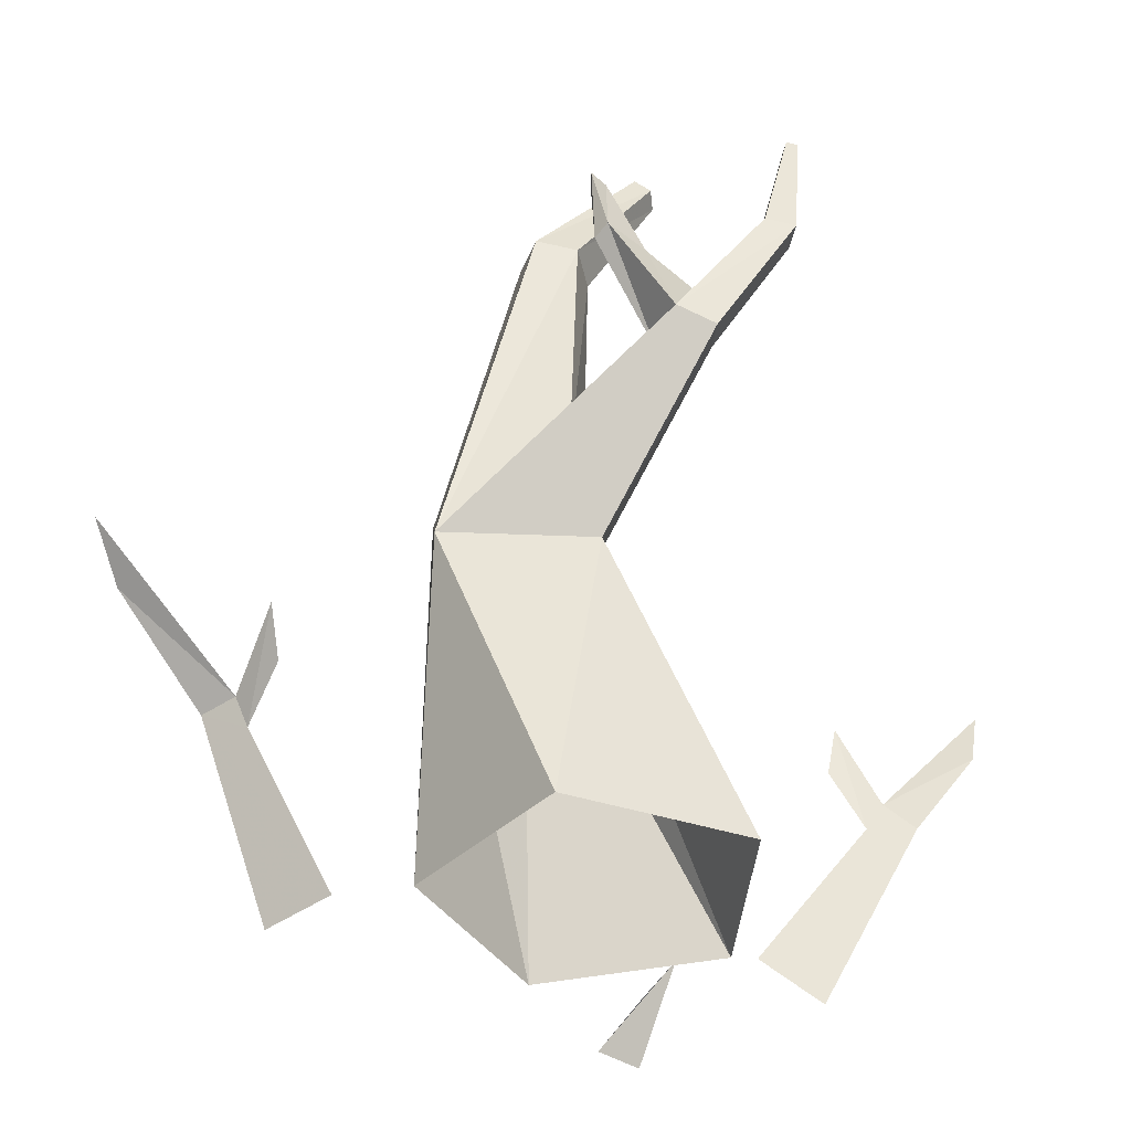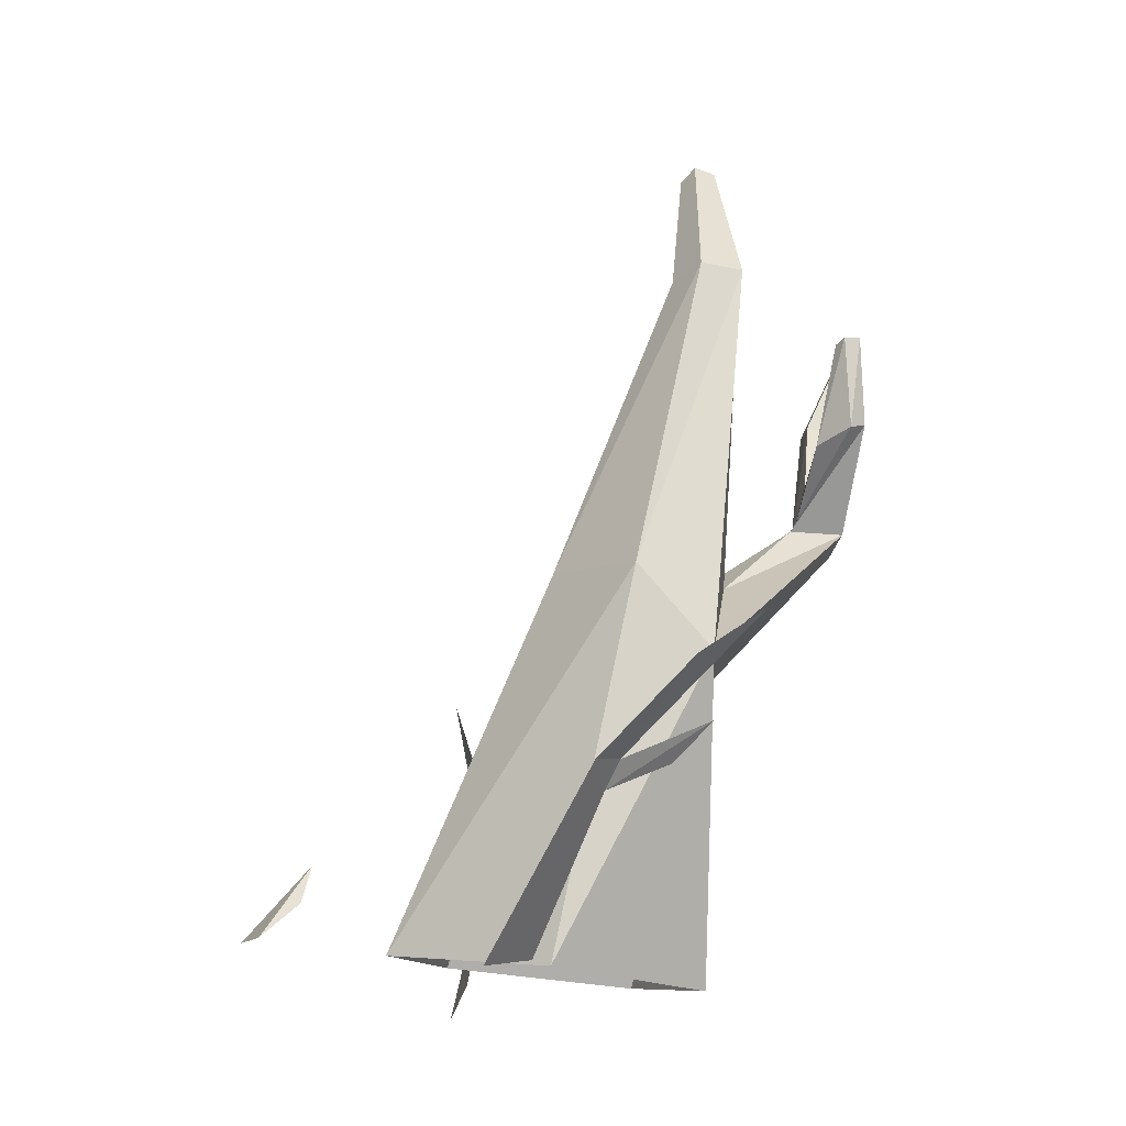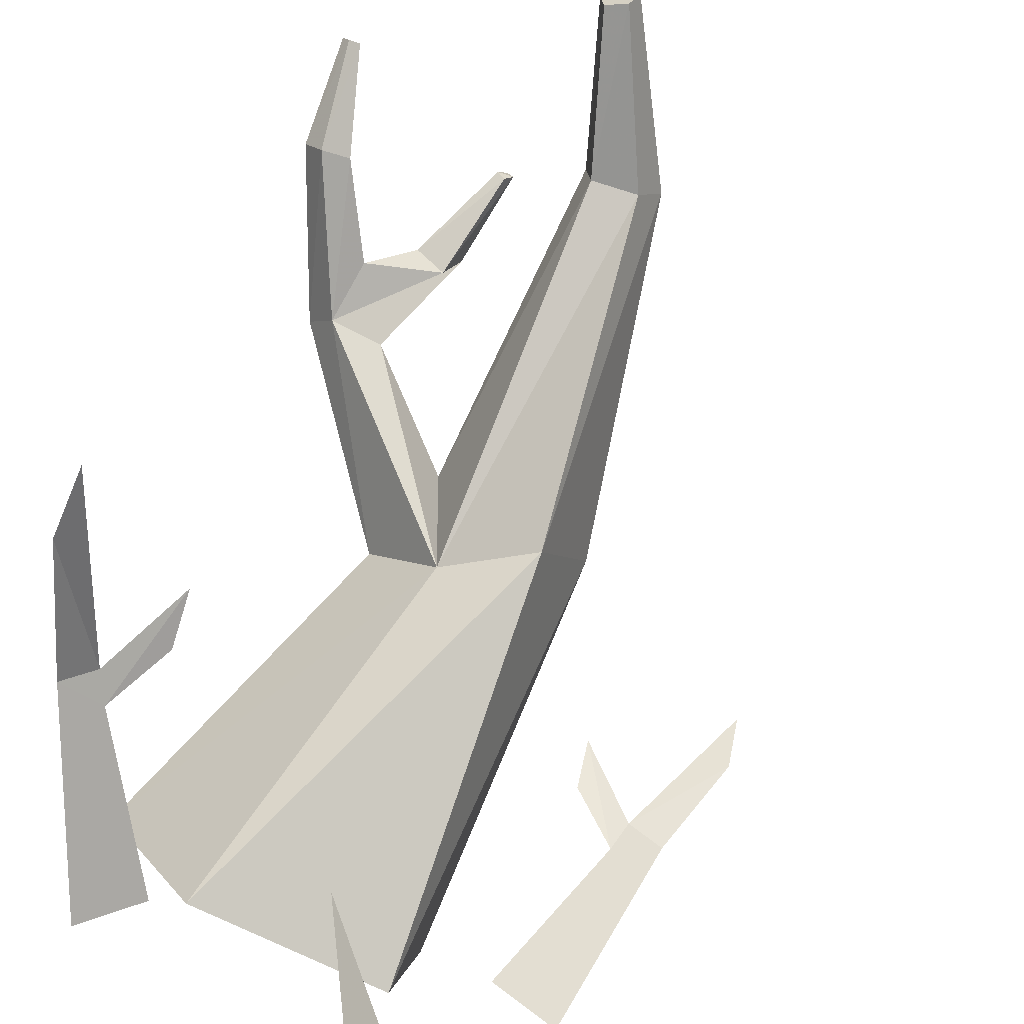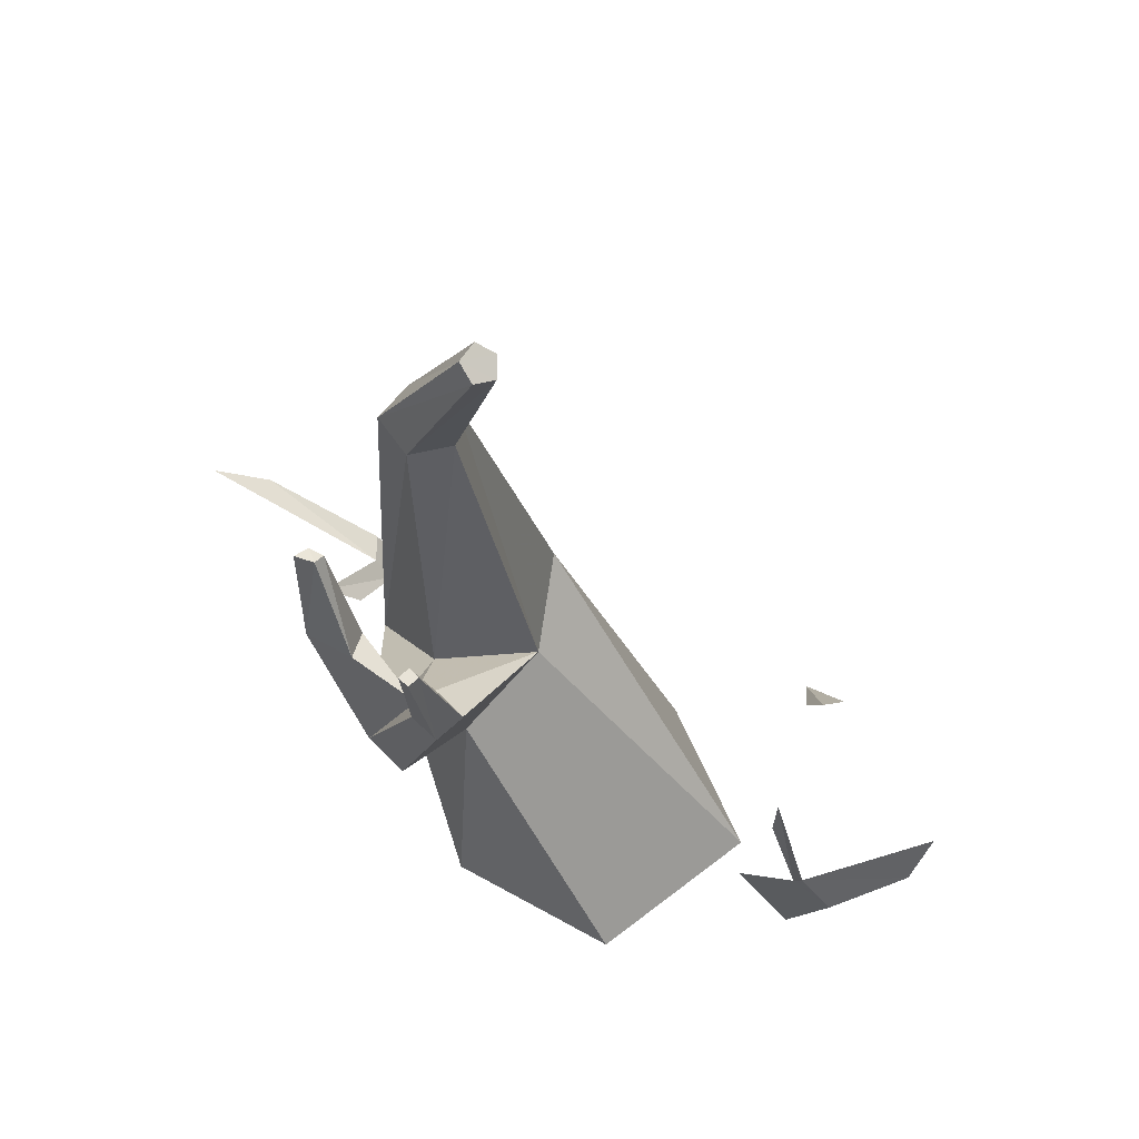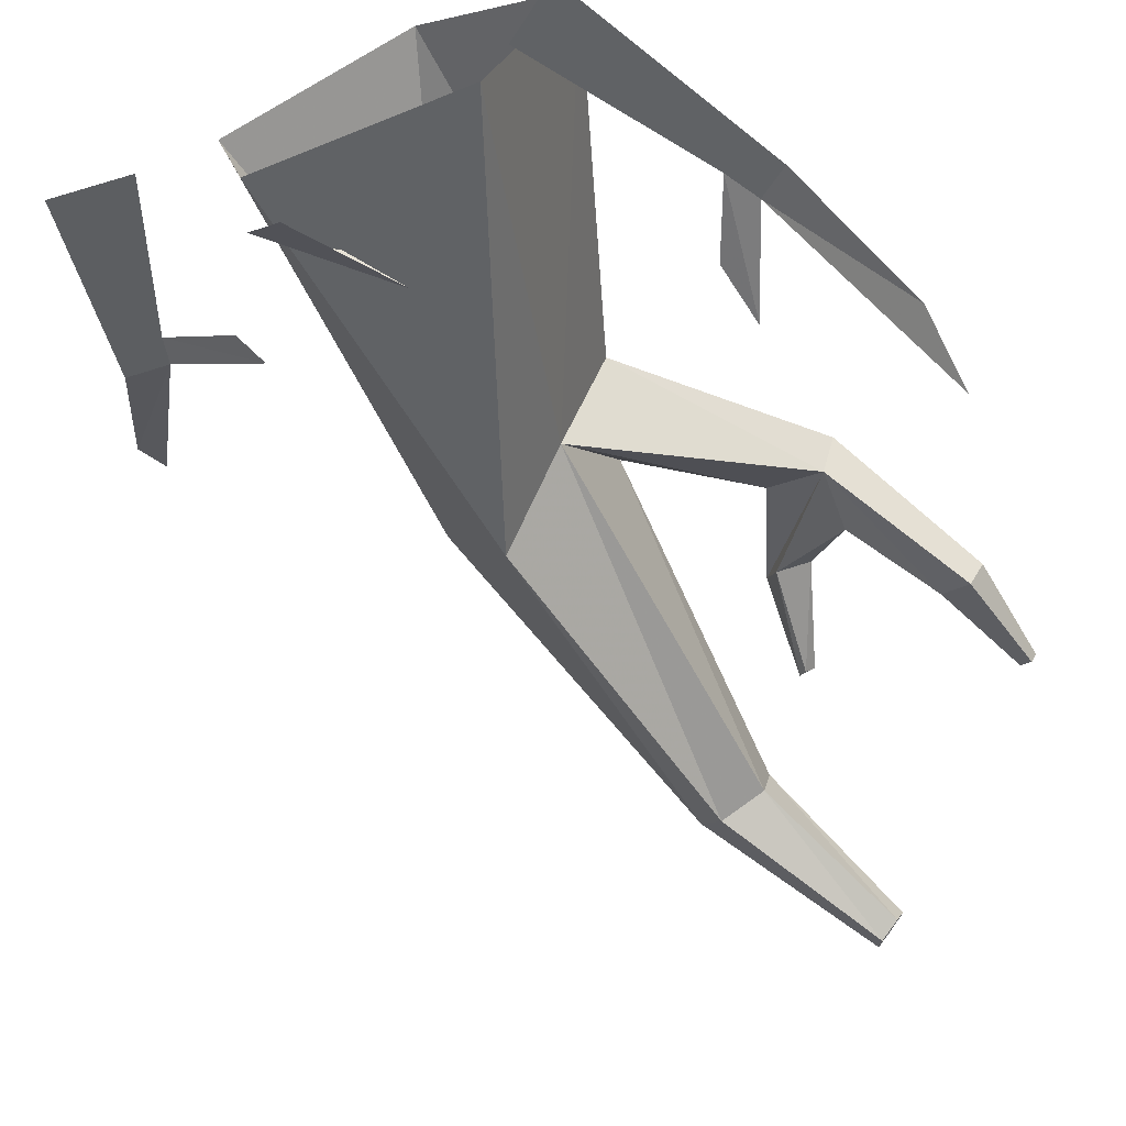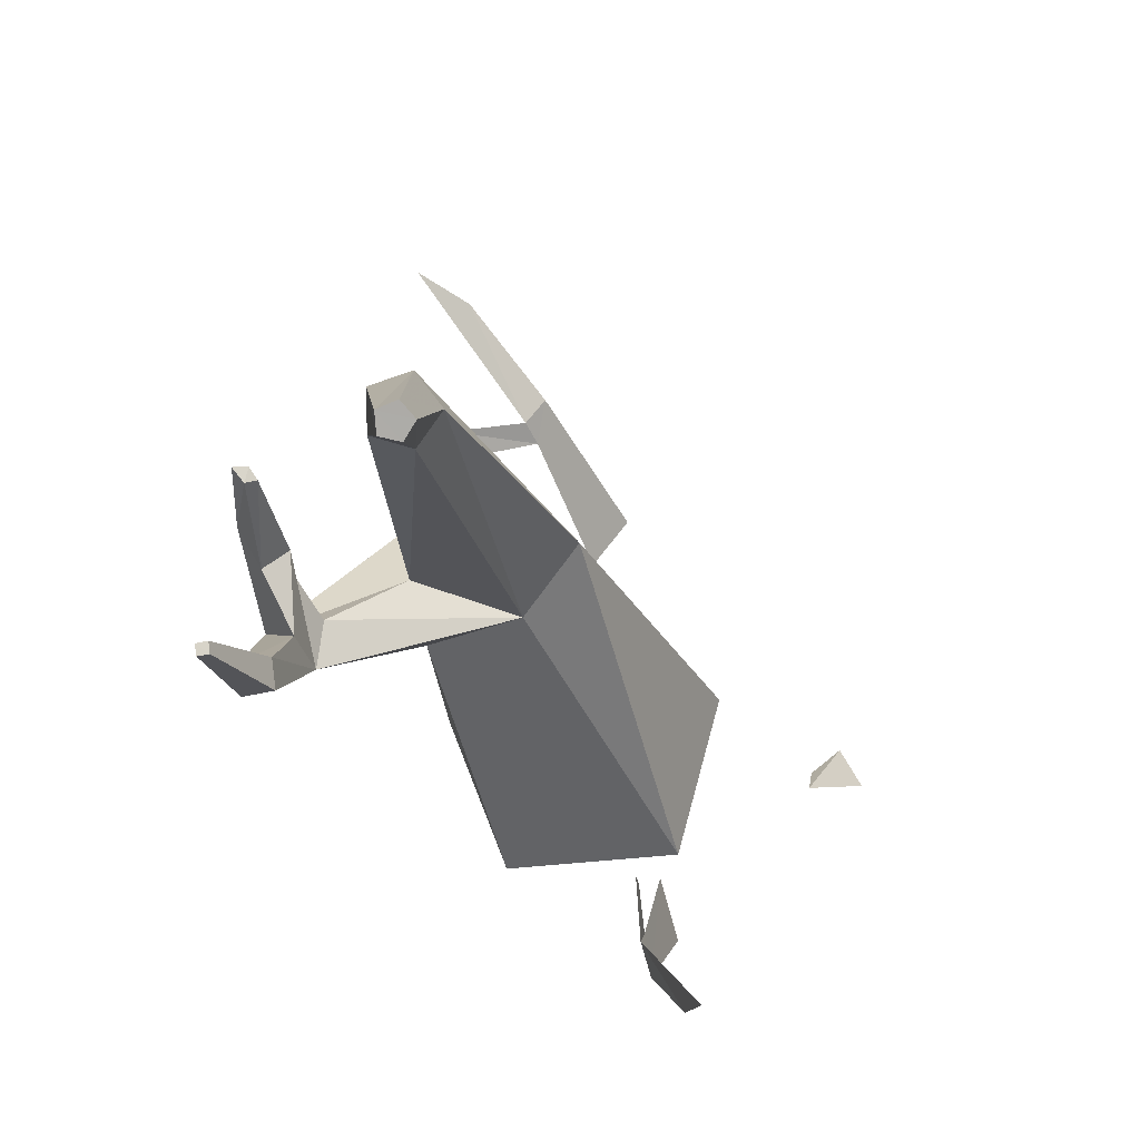
<metadata>
{"format":"obj","ext":"obj","renderer":"f3d","projection":"perspective","resolution":1024,"background":"white","views":[{"elev":-46.9,"azim":21.7,"up":"+Y"},{"elev":-12.3,"azim":-66.2,"up":"+Y"},{"elev":-79.4,"azim":151.4,"up":"+Z"},{"elev":49.6,"azim":78.2,"up":"+Y"},{"elev":-74.7,"azim":21.9,"up":"+Z"},{"elev":63.8,"azim":113.7,"up":"+Y"}]}
</metadata>
<code>
g Stump4
v -8.487e+04 858.2 2.579e+05
v -8.482e+04 1235 2.579e+05
v -8.471e+04 871.2 2.577e+05
v -8.5e+04 1242 257929
v -8.508e+04 879.8 2.578e+05
v -8.504e+04 1346 2.578e+05
v -8.504e+04 898.7 257529
v -8.498e+04 1355 2.577e+05
v -8.481e+04 896.2 2.575e+05
v -8.489e+04 1278 257753
v -8.471e+04 871.2 2.577e+05
v -8.482e+04 1235 2.579e+05
v -8.492e+04 1747 2.579e+05
v -8.489e+04 1735 2.578e+05
v -8.484e+04 1724 2.579e+05
v -8.485e+04 1346 2.579e+05
v -8.483e+04 1728 2.579e+05
v -8.488e+04 1743 2.579e+05
v -8.483e+04 1728 2.579e+05
v -8.485e+04 1346 2.579e+05
v -8.475e+04 1902 2.578e+05
v -8.477e+04 1920 2.579e+05
v -8.476e+04 1897 2.578e+05
v -8.475e+04 1902 2.578e+05
v -8.478e+04 1911 2.578e+05
v -8.479e+04 1925 257833
v -8.479e+04 1925 257833
v -8.477e+04 1920 2.579e+05
v -8.476e+04 1897 2.578e+05
v -8.475e+04 1902 2.578e+05
v -8.478e+04 1911 2.578e+05
v -8.479e+04 1925 257833
v -8.5e+04 1242 257929
v -8.464e+04 1422 2.58e+05
v -8.482e+04 1235 2.579e+05
v -8.468e+04 1441 2.58e+05
v -8.454e+04 1602 2.579e+05
v -8.457e+04 1607 2.579e+05
v -8.452e+04 1725 2.58e+05
v -8.453e+04 1727 257963
v -8.459e+04 1612 2.579e+05
v -8.454e+04 1729 2.58e+05
v -8.456e+04 1607 2.579e+05
v -8.453e+04 1727 2.579e+05
v -8.454e+04 1602 2.579e+05
v -8.452e+04 1725 2.58e+05
v -8.464e+04 1422 2.58e+05
v -8.466e+04 1442 2.579e+05
v -8.482e+04 1235 2.579e+05
v -8.489e+04 1278 257753
v -8.466e+04 1514 2.579e+05
v -8.472e+04 1441 2.579e+05
v -8.485e+04 1346 2.579e+05
v -8.476e+04 1669 2.58e+05
v -8.475e+04 1672 2.58e+05
v -8.477e+04 1675 2.58e+05
v -8.476e+04 1675 2.58e+05
v -8.453e+04 1727 257963
v -8.453e+04 1727 2.579e+05
v -8.452e+04 1725 2.58e+05
v -8.454e+04 1729 2.58e+05
v -8.466e+04 1442 2.579e+05
v -8.476e+04 1560 2.58e+05
v -8.472e+04 1441 2.579e+05
v -8.475e+04 1543 2.58e+05
v -8.474e+04 1565 2.58e+05
v -8.468e+04 1441 2.58e+05
v -8.471e+04 1551 257995
v -8.466e+04 1514 2.579e+05
v -8.475e+04 1543 2.58e+05
v -8.466e+04 1442 2.579e+05
v -8.477e+04 1675 2.58e+05
v -8.476e+04 1669 2.58e+05
v -8.476e+04 1669 2.58e+05
v -8.475e+04 1672 2.58e+05
v -8.476e+04 1675 2.58e+05
v -8.523e+04 1054 2.579e+05
v -8.524e+04 1085 2.579e+05
v -8.529e+04 1080 2.579e+05
v -8.517e+04 881.3 2.578e+05
v -8.526e+04 871 2.578e+05
v -8.534e+04 1175 2.58e+05
v -8.533e+04 1218 2.581e+05
v -8.516e+04 1133 2.58e+05
v -8.517e+04 1087 2.579e+05
v -8.499e+04 922 2.573e+05
v -8.492e+04 1022 2.574e+05
v -8.503e+04 925.4 2.573e+05
v -8.496e+04 971.3 2.574e+05
v -8.464e+04 1047 257477
v -8.462e+04 1080 257474
v -8.459e+04 1056 2.574e+05
v -8.477e+04 876.6 2.575e+05
v -8.472e+04 833.9 257453
v -8.452e+04 1199 2.574e+05
v -8.452e+04 1281 2.574e+05
v -8.466e+04 1190 257501
v -8.467e+04 1125 2.575e+05
g Stump4_0
f 3 2 1
f 2 4 1
f 1 4 5
f 4 6 5
f 5 6 7
f 6 8 7
f 7 8 9
f 8 10 9
f 9 10 11
f 10 12 11
f 6 13 8
f 13 14 8
f 8 14 10
f 14 15 10
f 10 15 16
f 15 17 16
f 4 18 6
f 18 13 6
f 19 18 4
f 20 19 4
f 19 21 18
f 21 22 18
f 18 22 13
f 15 23 17
f 23 24 17
f 14 25 15
f 25 23 15
f 13 26 14
f 26 25 14
f 22 27 13
f 30 29 28
f 29 31 28
f 31 32 28
f 35 34 33
f 34 36 33
f 34 37 36
f 37 38 36
f 37 39 38
f 39 40 38
f 38 40 41
f 40 42 41
f 41 42 43
f 42 44 43
f 43 44 45
f 44 46 45
f 43 45 47
f 48 43 47
f 41 43 48
f 48 47 49
f 50 48 49
f 36 38 51
f 38 41 51
f 51 41 48
f 52 48 50
f 53 52 50
f 36 52 53
f 33 36 53
f 56 55 54
f 57 55 56
f 60 59 58
f 59 61 58
f 64 63 62
f 63 65 62
f 66 63 64
f 67 66 64
f 68 66 67
f 69 68 67
f 70 68 69
f 71 70 69
f 63 72 65
f 72 73 65
f 70 74 68
f 74 75 68
f 68 75 66
f 66 76 63
f 76 72 63
f 75 76 66
f 79 78 77
f 79 77 80
f 81 79 80
f 79 82 78
f 82 83 78
f 78 84 77
f 84 85 77
f 88 87 86
f 88 89 87
f 92 91 90
f 92 90 93
f 94 92 93
f 92 95 91
f 95 96 91
f 91 97 90
f 97 98 90

</code>
